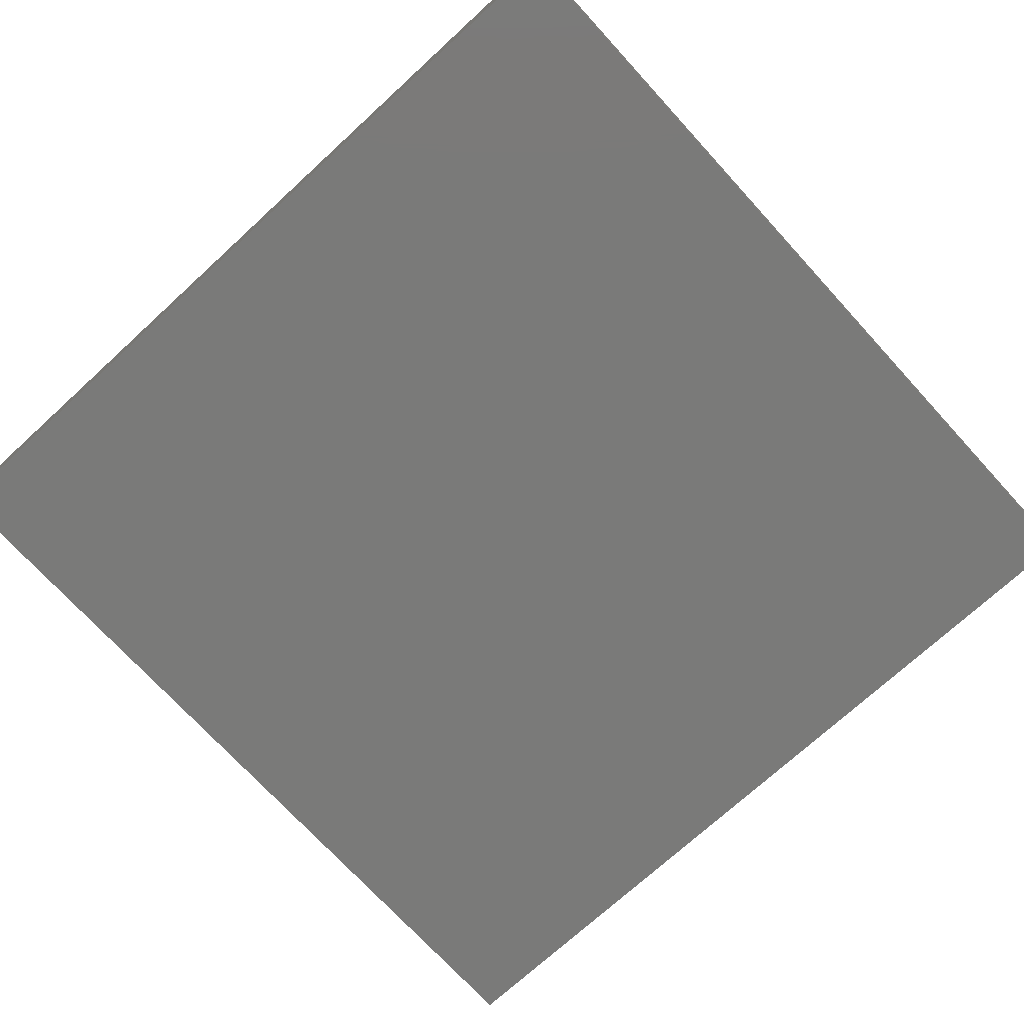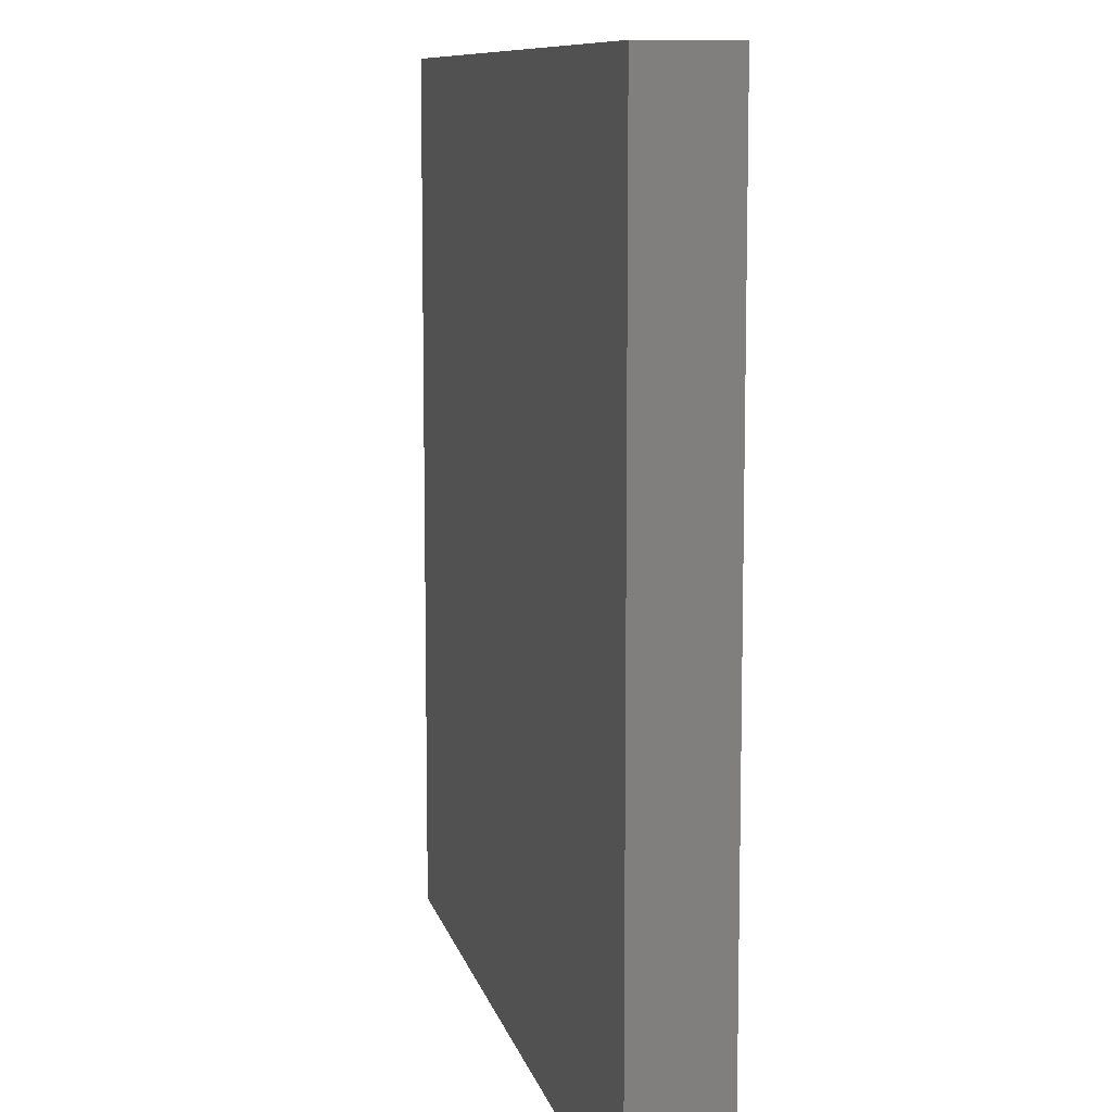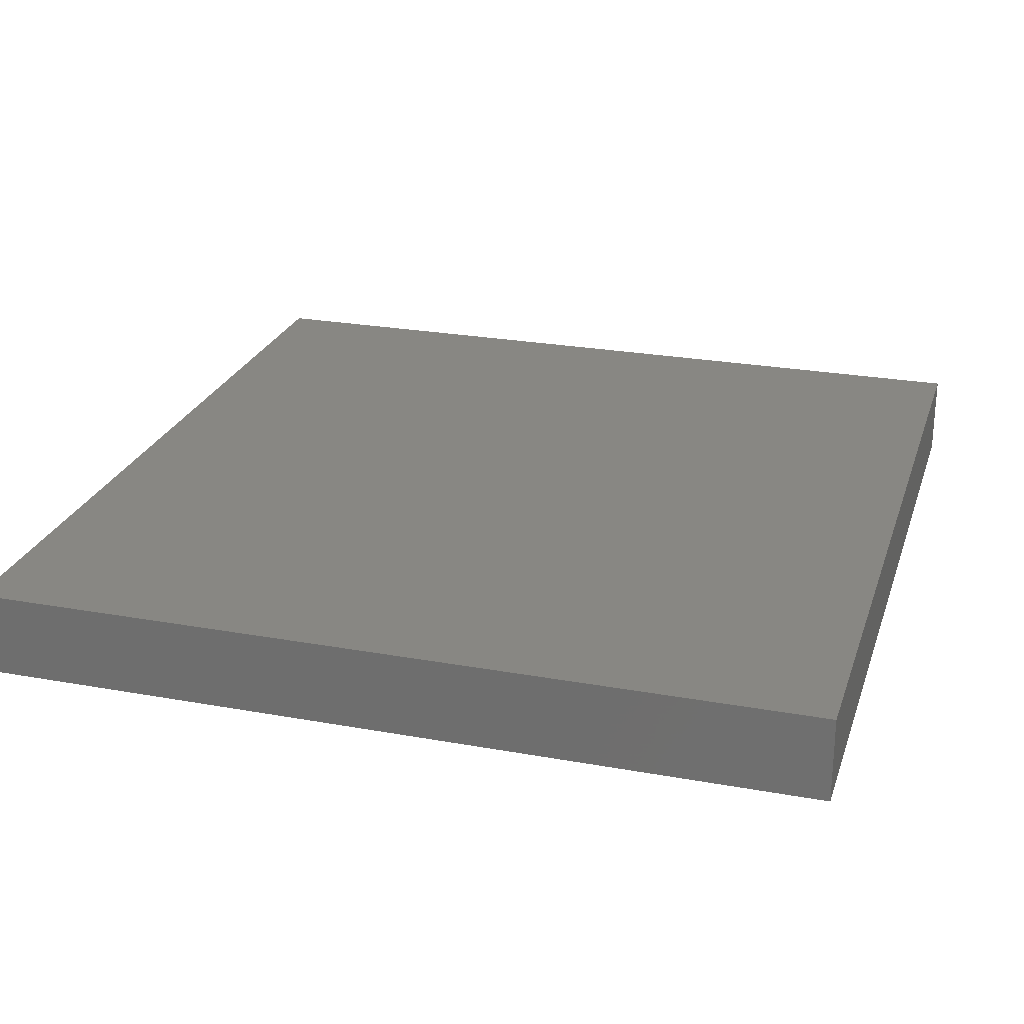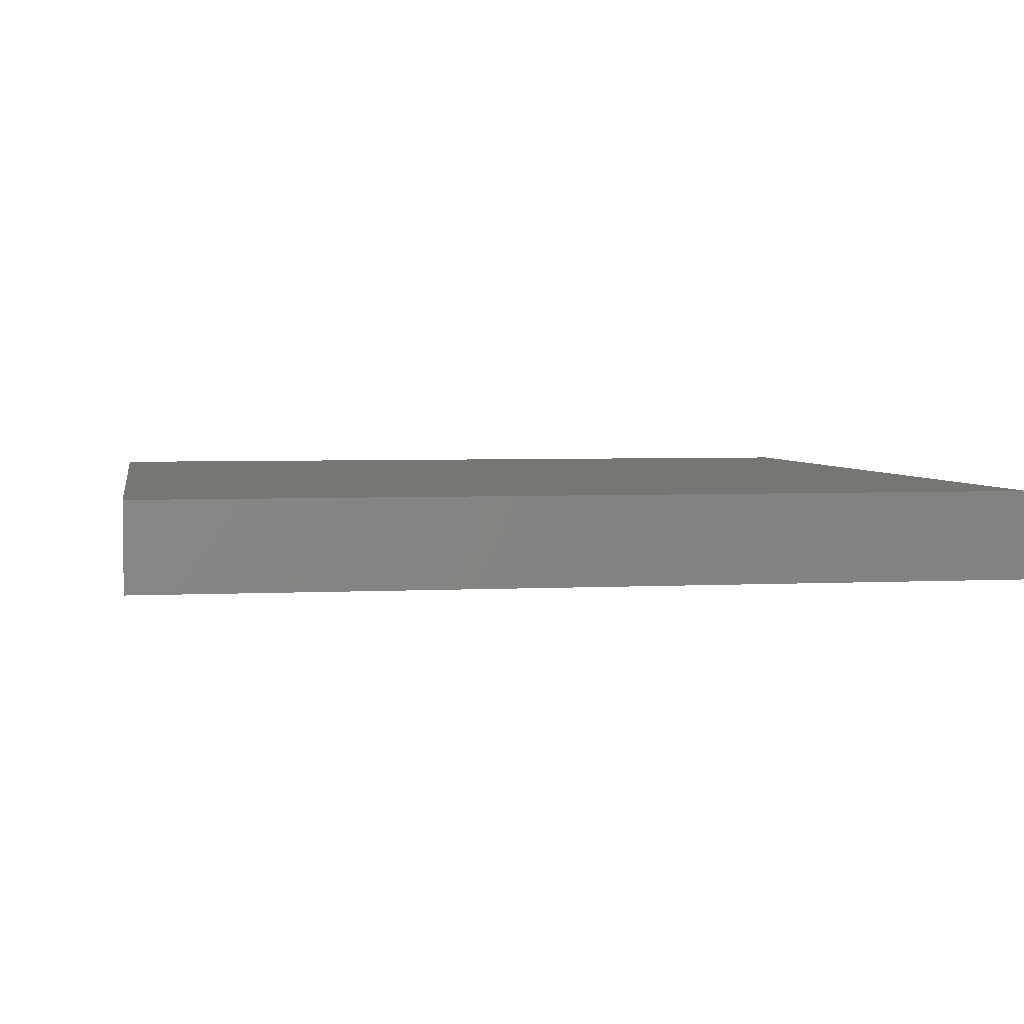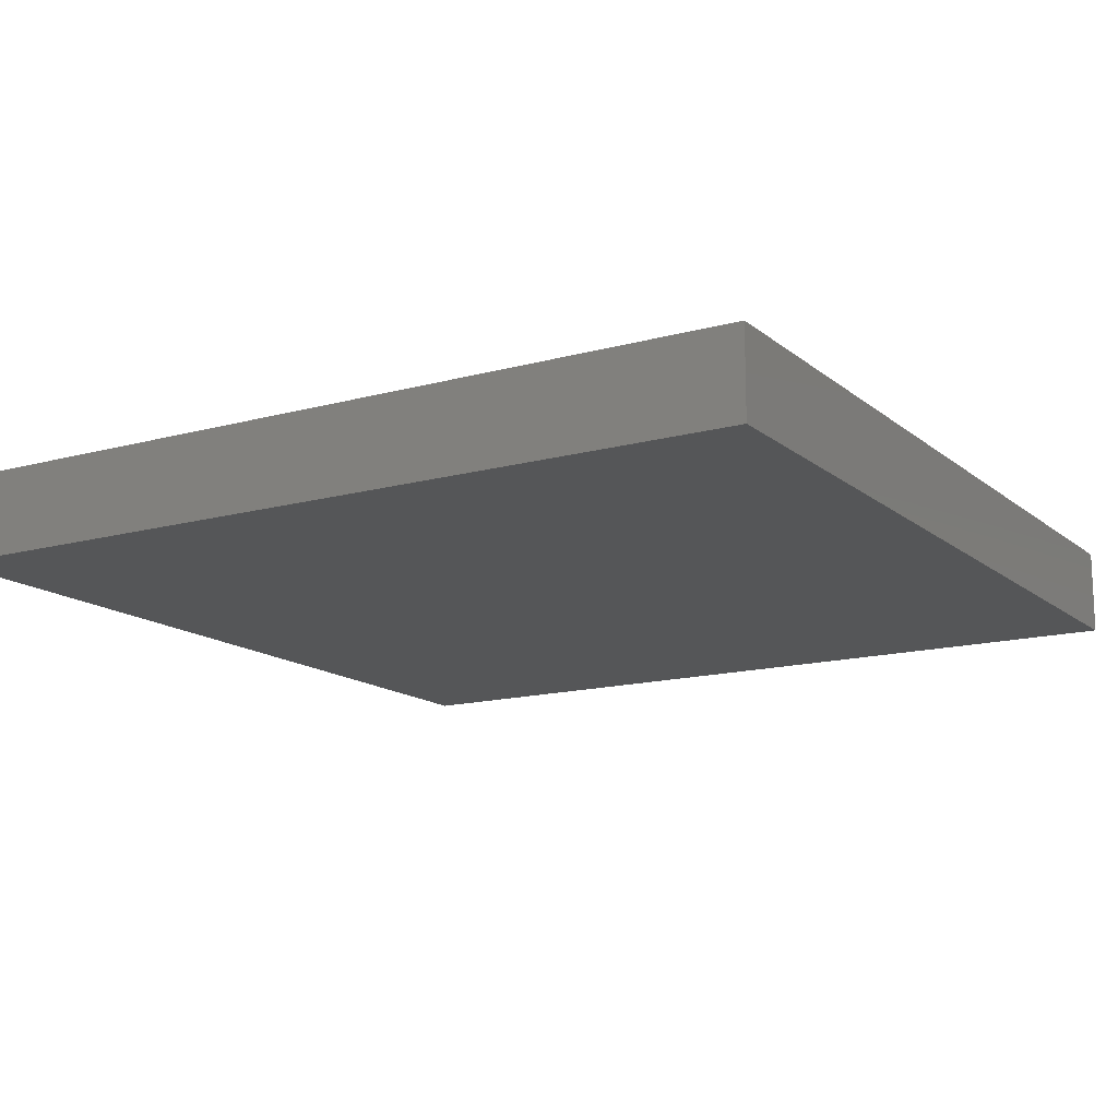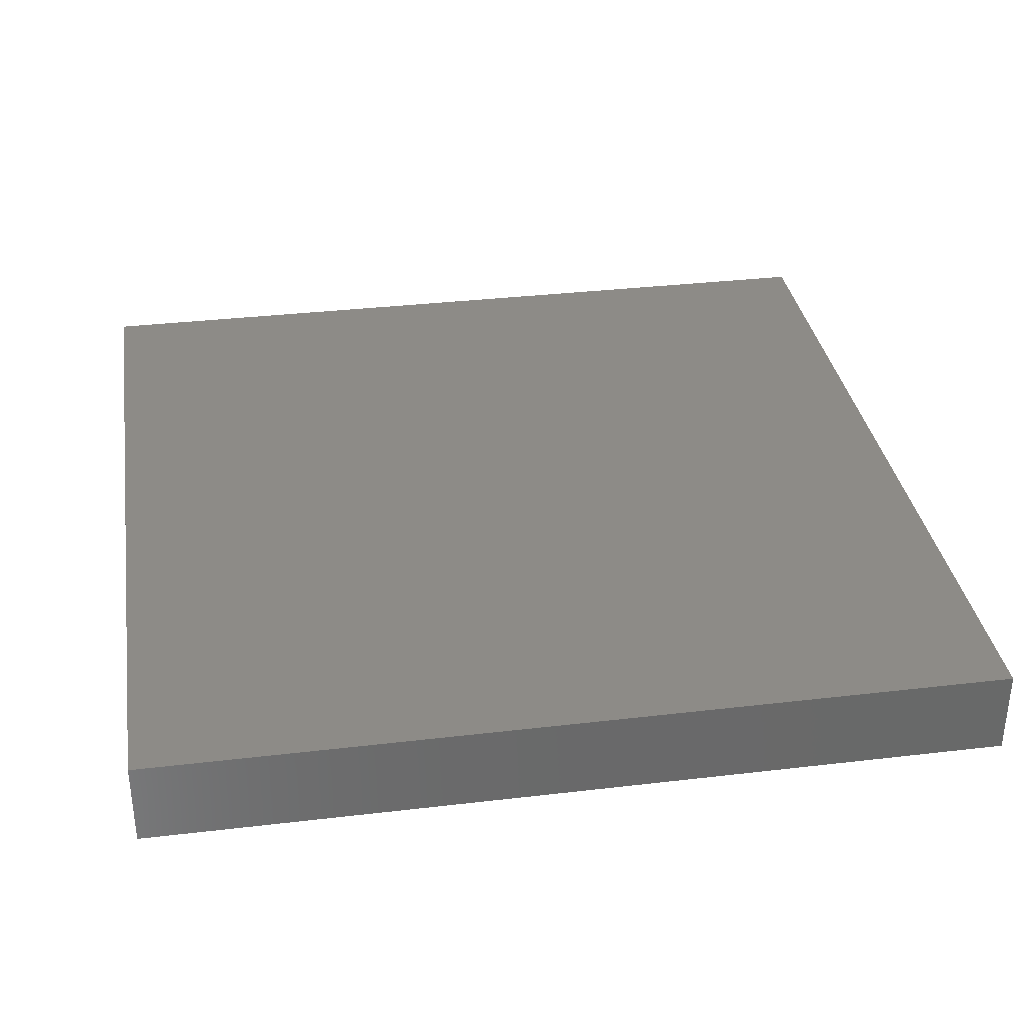
<metadata>
{"format":"stl","ext":"stl","renderer":"f3d","projection":"perspective","resolution":1024,"background":"white","views":[{"elev":-72.9,"azim":132.5,"up":"+Z"},{"elev":9.5,"azim":-102.3,"up":"+Y"},{"elev":24.9,"azim":16.5,"up":"+Z"},{"elev":3.7,"azim":-10.0,"up":"+Z"},{"elev":-14.5,"azim":-59.0,"up":"+Z"},{"elev":34.0,"azim":-99.1,"up":"+Z"}]}
</metadata>
<code>
# stl→obj: 8 verts, 12 faces
v -25 25 2.5
v 25 -25 2.5
v 25 25 2.5
v -25 -25 2.5
v -25 -25 -2.5
v 25 25 -2.5
v 25 -25 -2.5
v -25 25 -2.5
f 1 2 3
f 2 1 4
f 5 6 7
f 6 5 8
f 5 2 4
f 2 5 7
f 2 6 3
f 6 2 7
f 6 1 3
f 1 6 8
f 5 1 8
f 1 5 4

</code>
